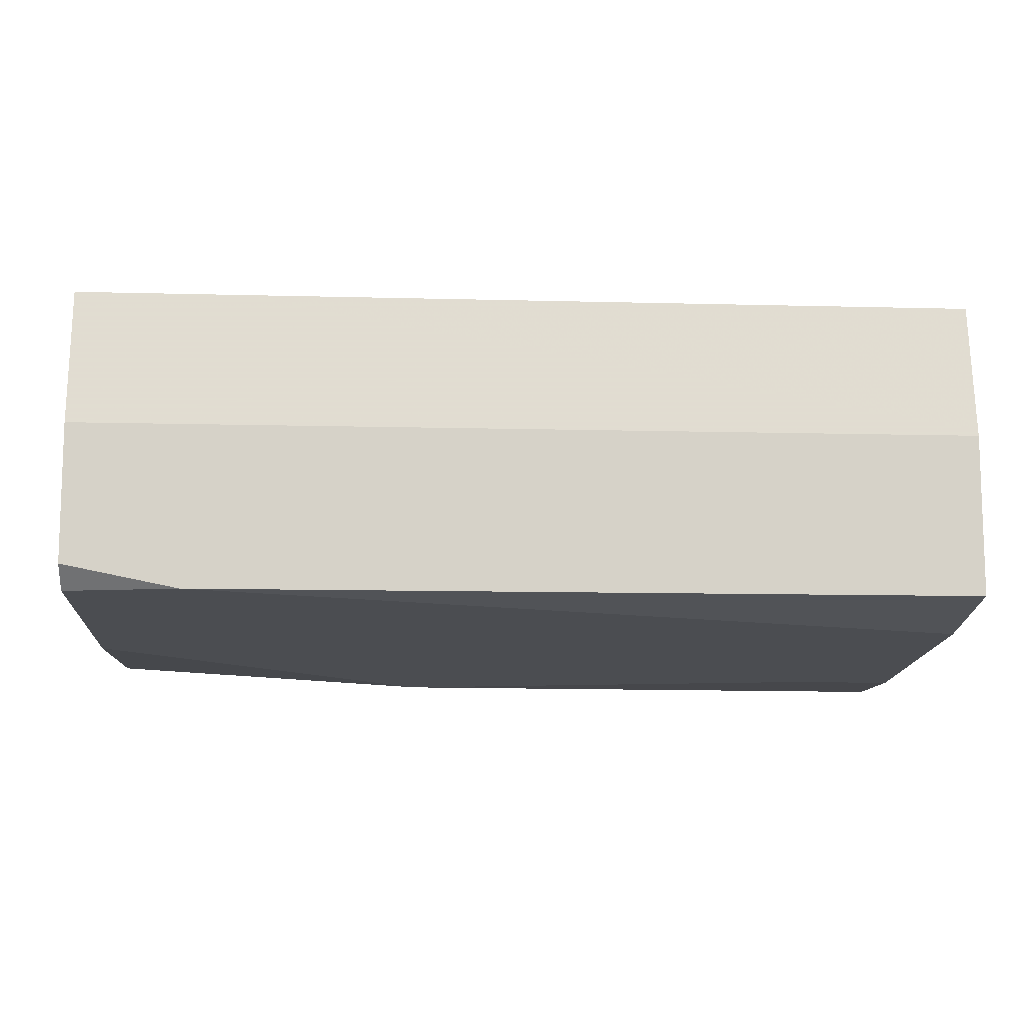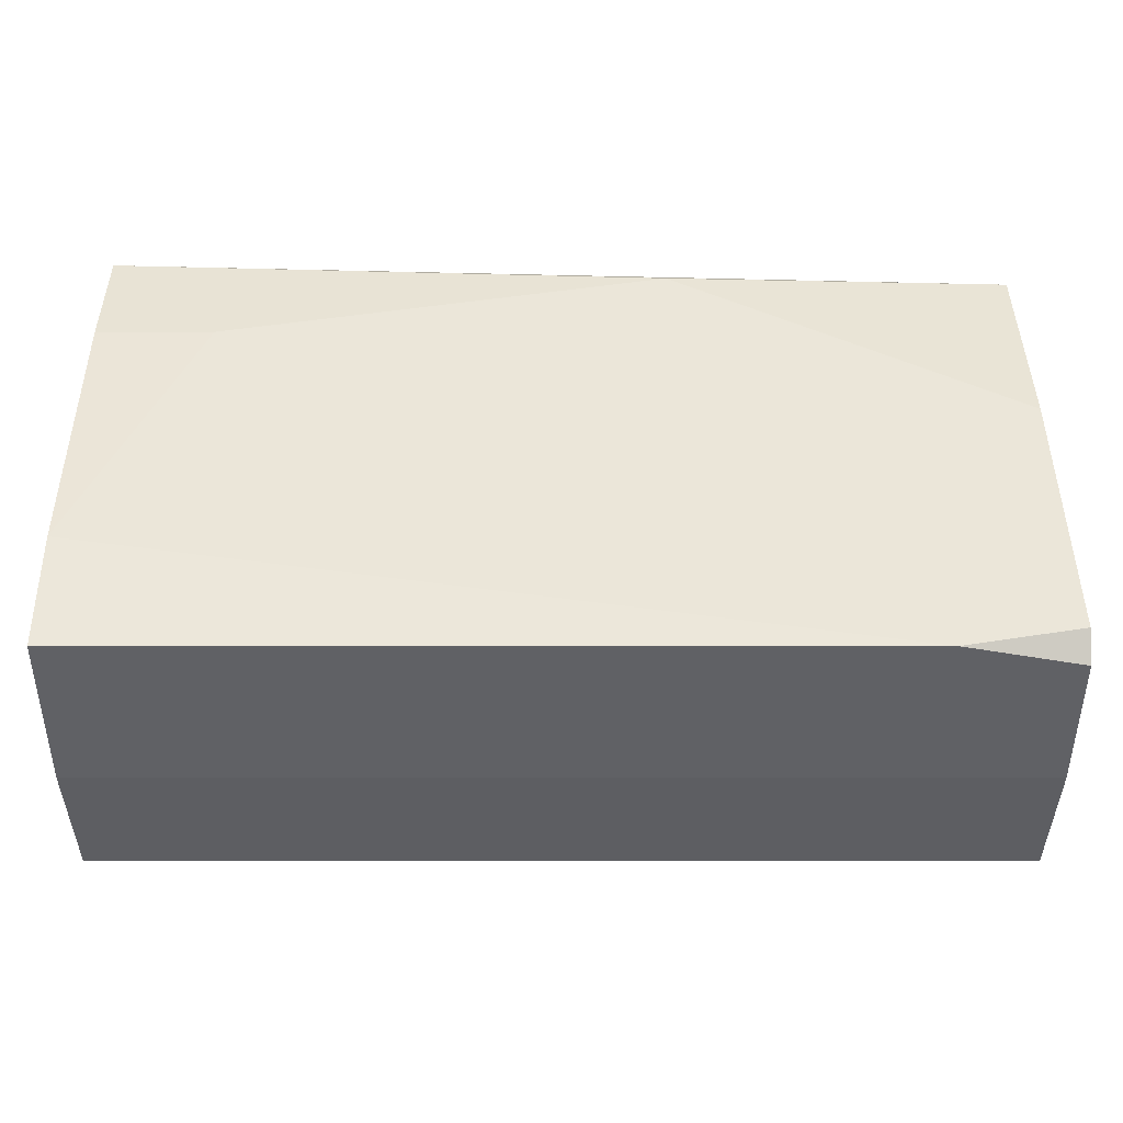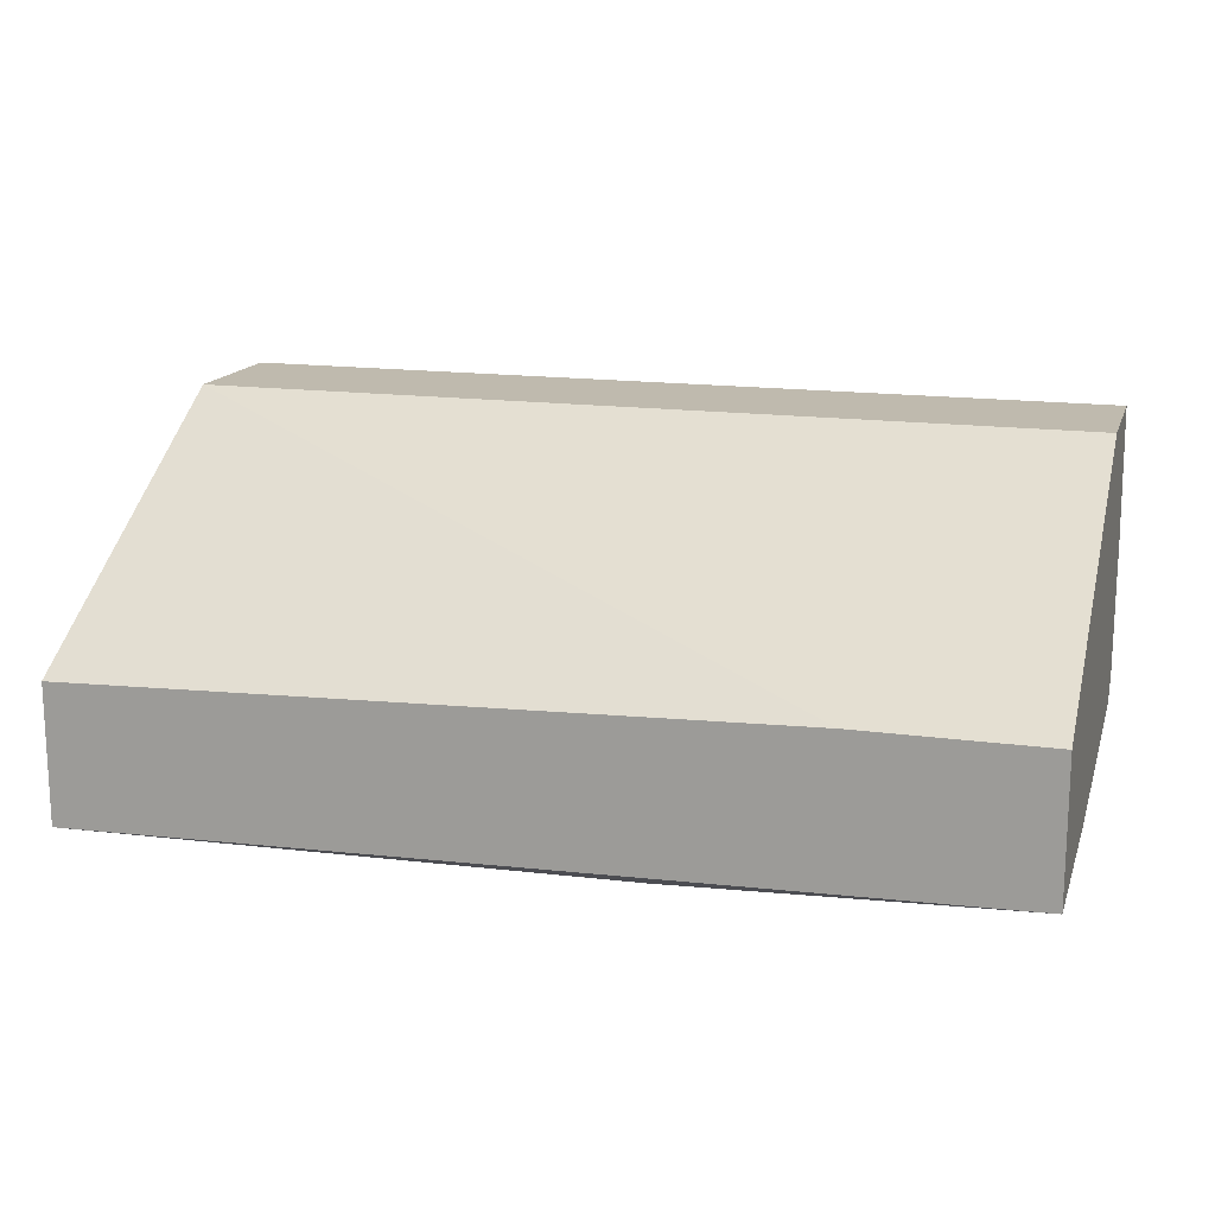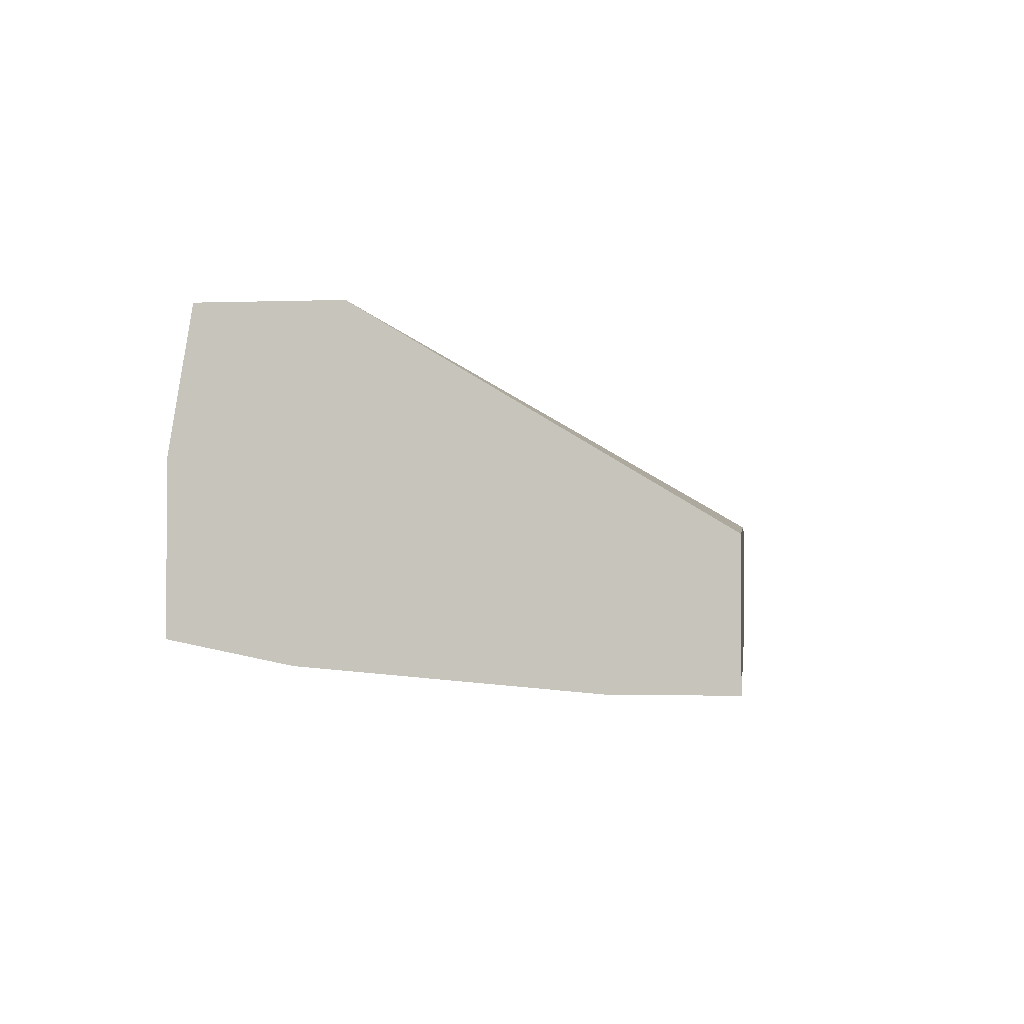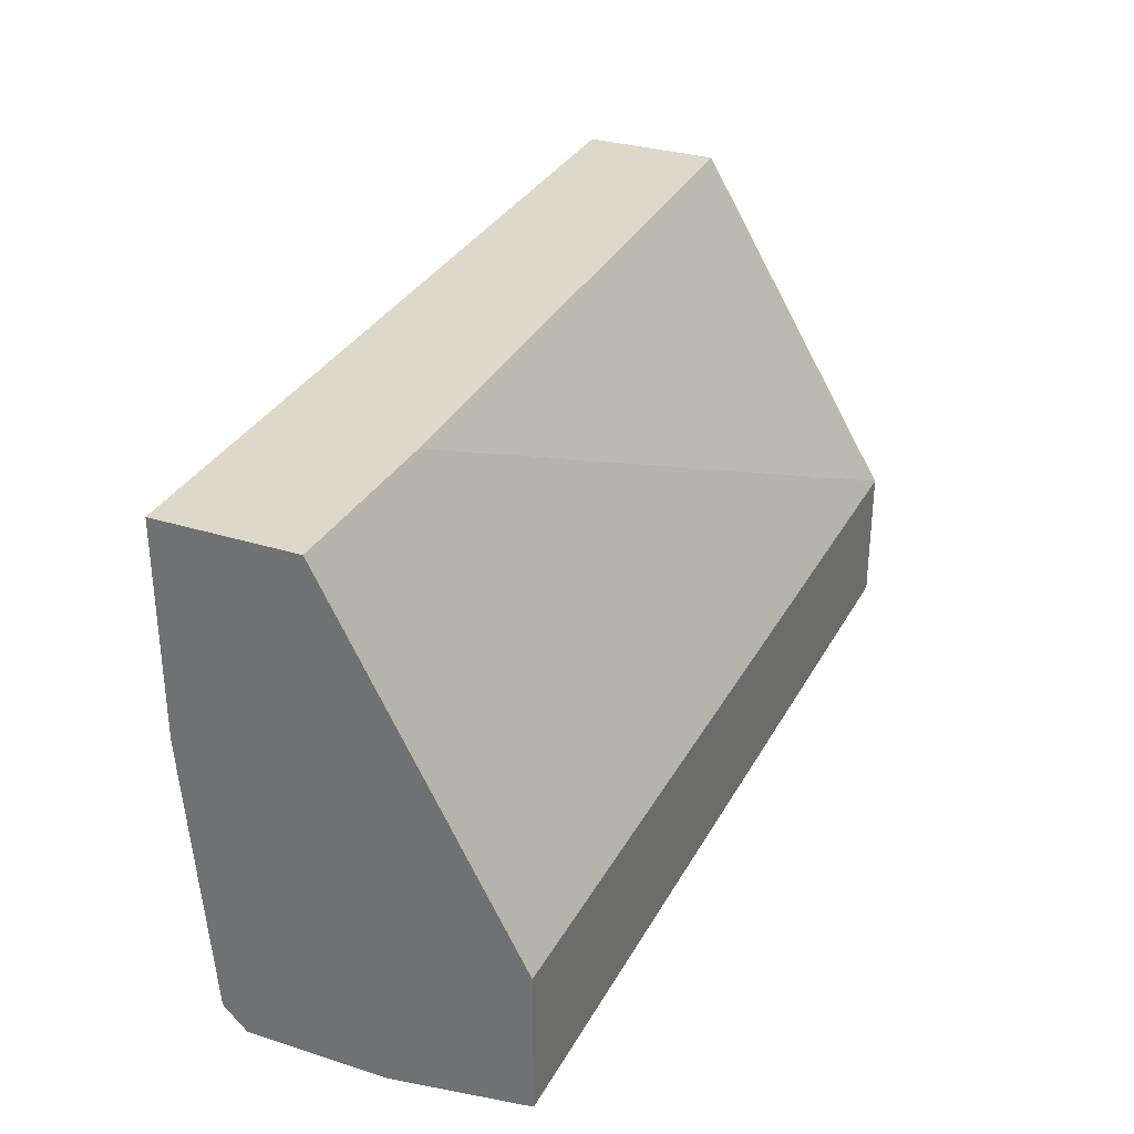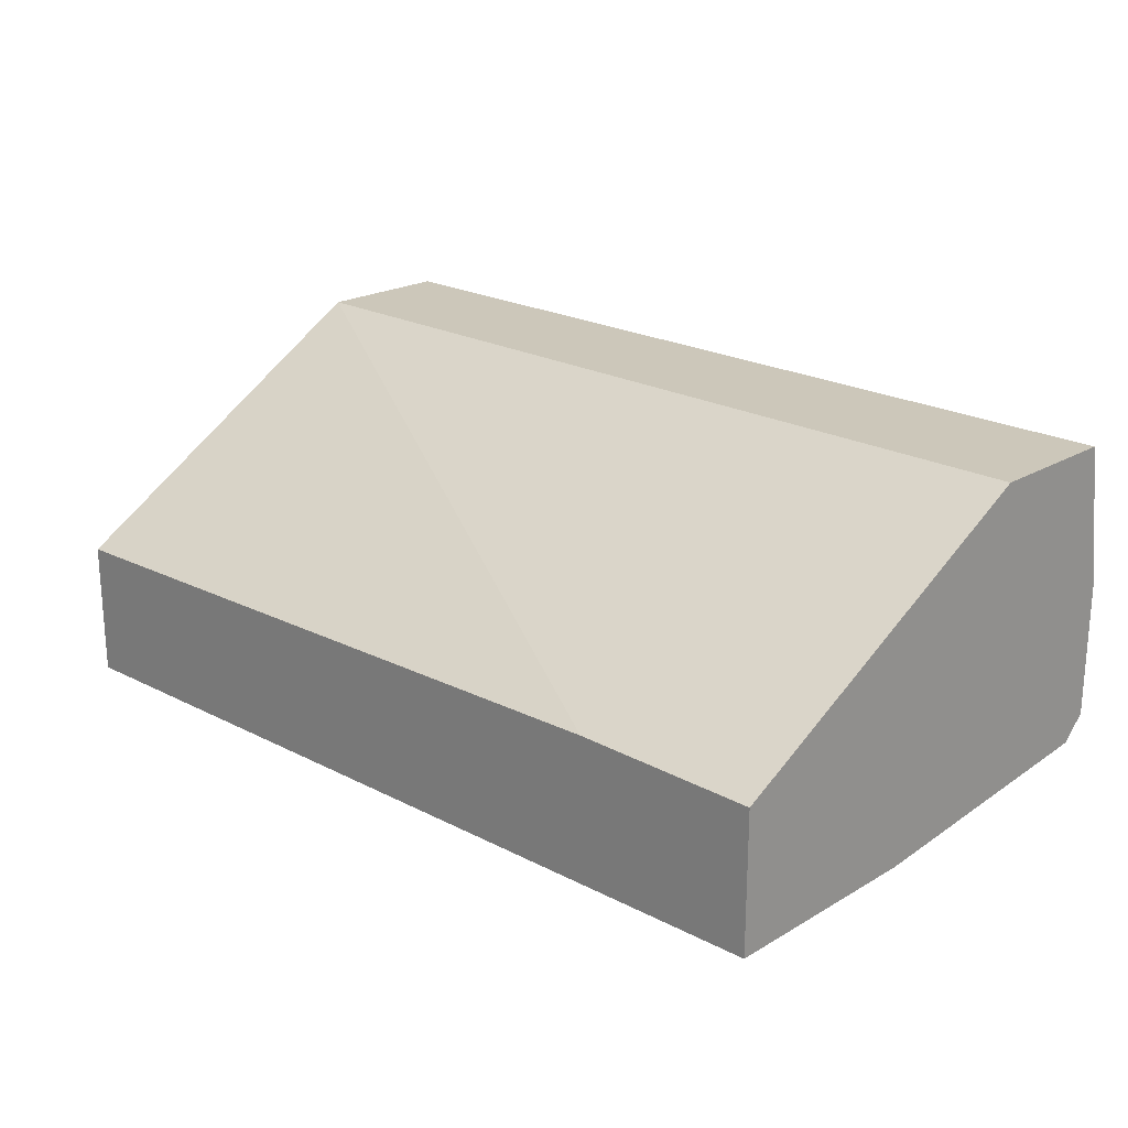
<metadata>
{"format":"obj","ext":"obj","renderer":"f3d","projection":"perspective","resolution":1024,"background":"white","views":[{"elev":-10.8,"azim":176.3,"up":"+Y"},{"elev":-48.9,"azim":-0.0,"up":"+Z"},{"elev":15.7,"azim":16.1,"up":"+Y"},{"elev":-1.9,"azim":-82.9,"up":"+Y"},{"elev":31.0,"azim":114.3,"up":"+Z"},{"elev":21.5,"azim":44.1,"up":"+Y"}]}
</metadata>
<code>
v -0.01392 -0.03755 -0.01665
v -0.01392 -0.03755 -0.02122
v -0.01392 -0.0444 -0.005221
v -0.01392 -0.04897 -0.005221
v -0.01392 -0.04897 -0.00903
v -0.01392 -0.04821 -0.01817
v -0.01392 -0.04745 -0.02198
v -0.01392 -0.04212 -0.02198
v 0.004366 -0.04897 -0.005984
v 0.01579 -0.03755 -0.01665
v 0.01579 -0.03755 -0.02122
v 0.01579 -0.04821 -0.01208
v 0.01579 -0.04821 -0.005221
v 0.01579 -0.04745 -0.02122
v 0.01579 -0.04364 -0.005221
v 0.01579 -0.04212 -0.02198
v 0.01579 -0.04669 -0.02198
v 0.01199 -0.04745 -0.02198
v 0.009699 -0.04364 -0.005221
v -0.0101 -0.04897 -0.00903
f 20 4 5
f 7 6 1
f 11 15 14
f 1 6 4
f 15 4 13
f 14 15 13
f 1 4 3
f 4 15 3
f 7 1 2
f 1 11 2
f 1 15 10
f 15 11 10
f 11 1 10
f 13 4 9
f 11 14 16
f 2 11 16
f 6 7 18
f 7 16 18
f 7 2 8
f 16 7 8
f 2 16 8
f 14 9 20
f 9 4 20
f 6 18 20
f 18 14 20
f 14 13 12
f 9 14 12
f 13 9 12
f 15 1 19
f 3 15 19
f 1 3 19
f 16 14 17
f 14 18 17
f 18 16 17
f 4 6 5
f 6 20 5

</code>
